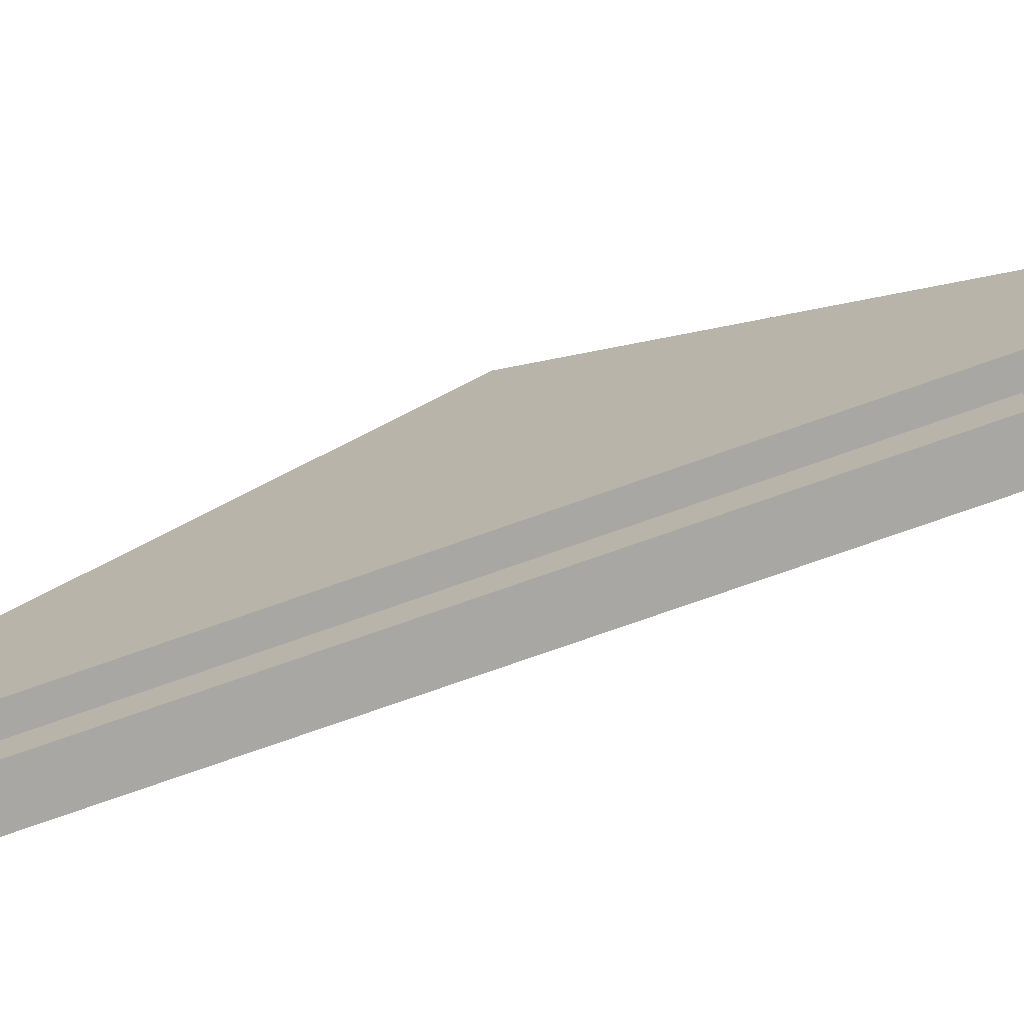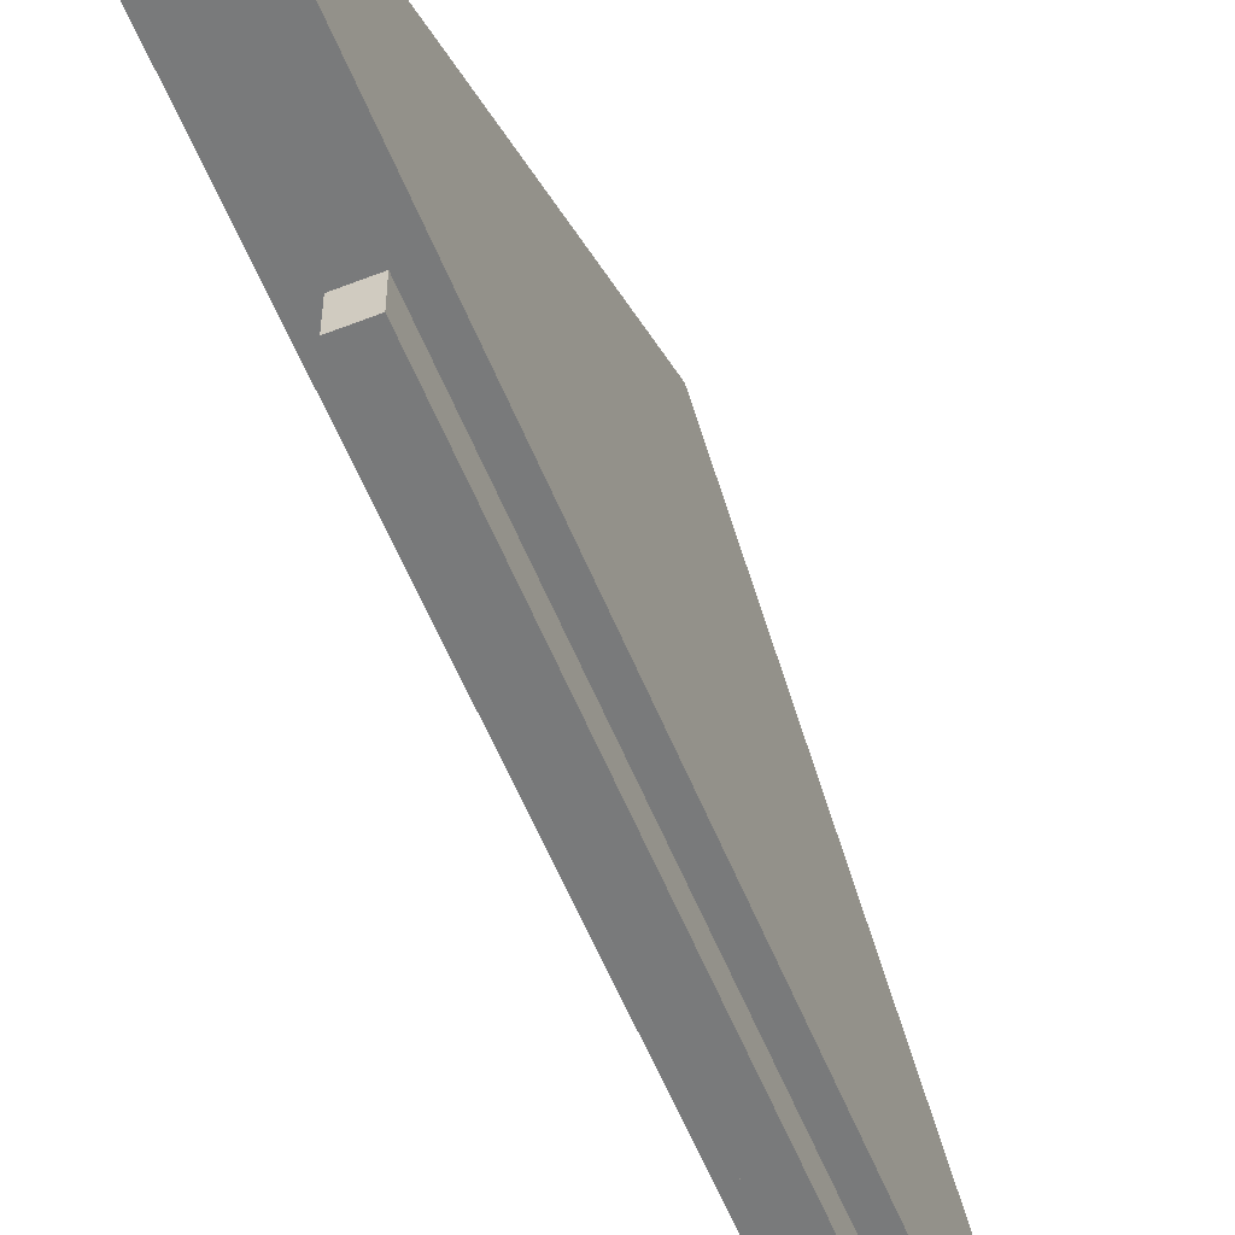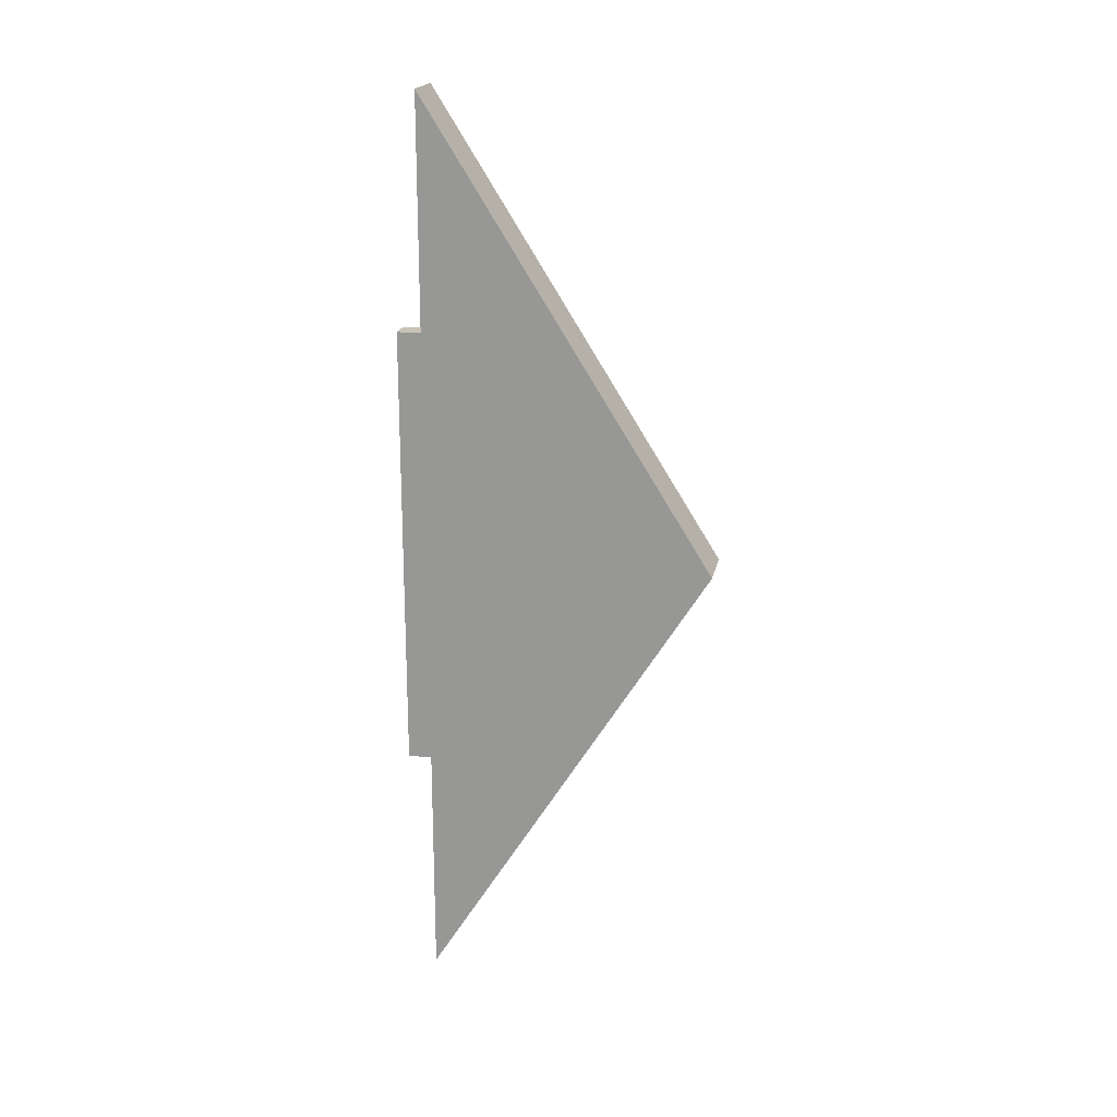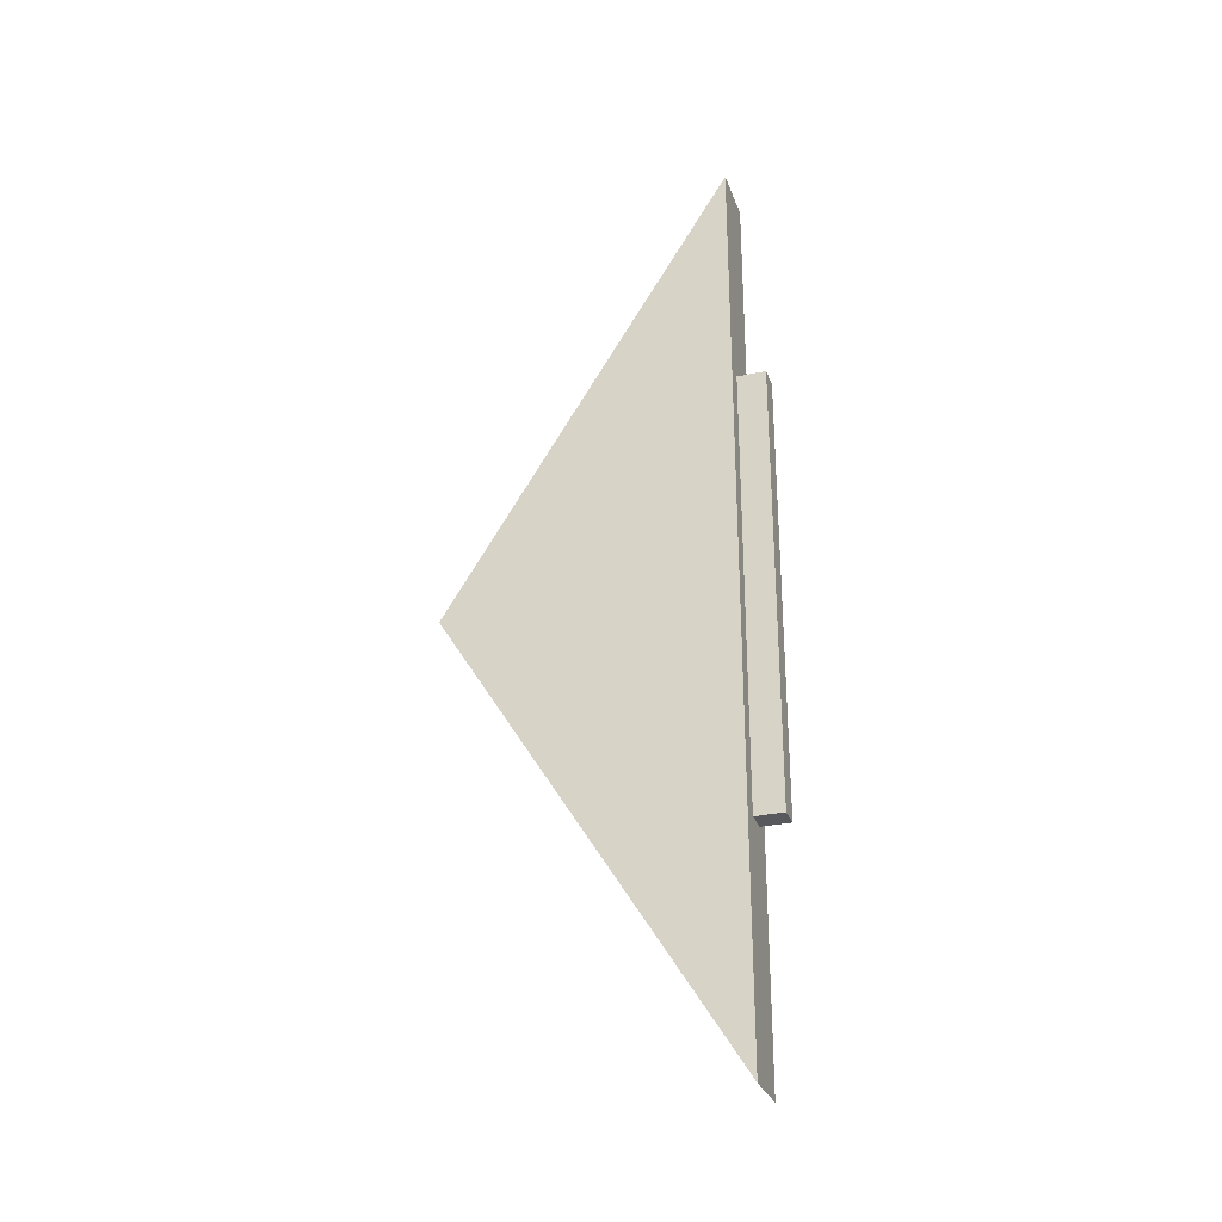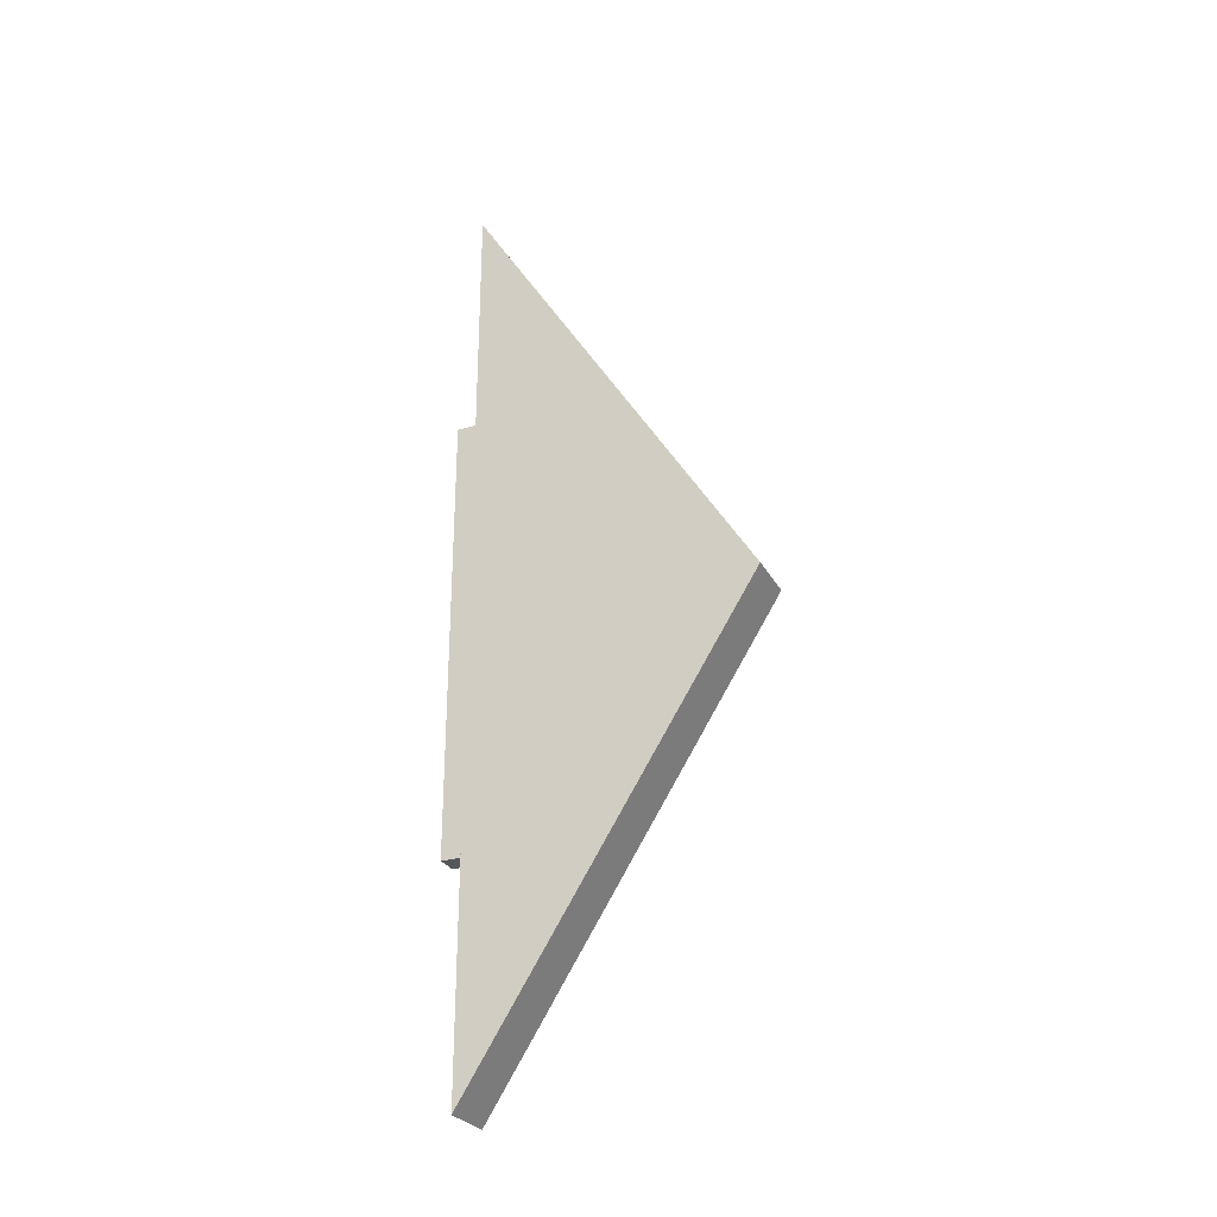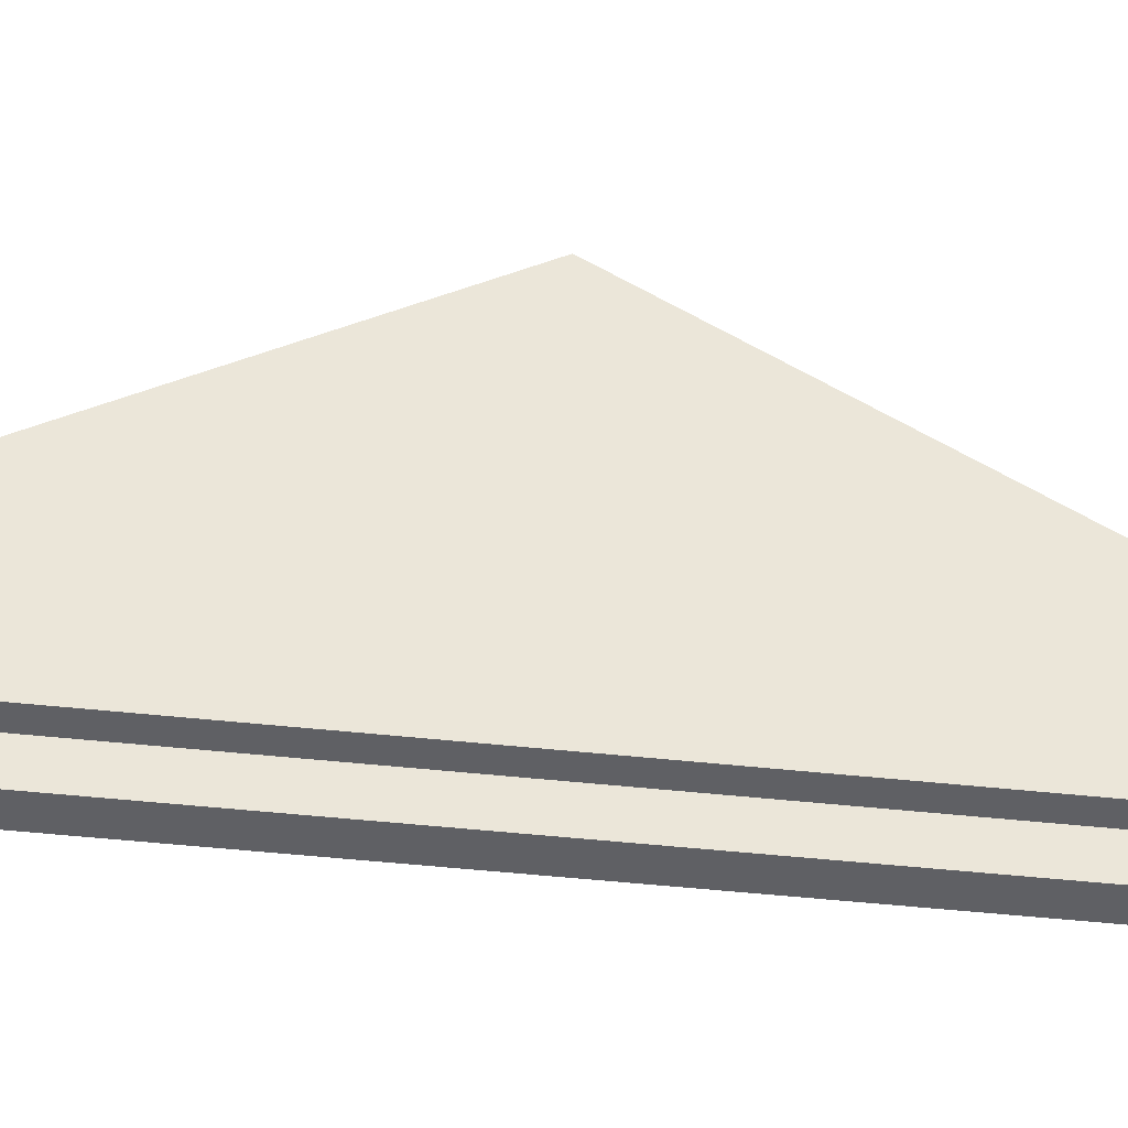
<metadata>
{"format":"obj","ext":"obj","renderer":"f3d","projection":"perspective","resolution":1024,"background":"white","views":[{"elev":-74.6,"azim":-70.5,"up":"+Y"},{"elev":-58.0,"azim":-157.9,"up":"+Y"},{"elev":19.5,"azim":101.0,"up":"+Z"},{"elev":-29.4,"azim":-72.0,"up":"+Z"},{"elev":-27.4,"azim":113.2,"up":"+Z"},{"elev":-44.9,"azim":-97.3,"up":"+Y"}]}
</metadata>
<code>
v -24 21 16
v -24 21 -16
v -24 31 -6.123e-17
v -22 21 16
v -22 21 -16
v -22 31 6.123e-17
v -24 21 -16
v -24 31 -6.123e-17
v -22 31 6.123e-17
v -22 21 -16
v -24 21 16
v -24 31 -6.123e-17
v -22 31 6.123e-17
v -22 21 16
v -24 21 16
v -24 21 -16
v -22 21 -16
v -22 21 16
v -24 21 16
v -23.4 21 -7.9
v -23.4 21 7.9
v -24 21 16
v -24 21 -16
v -23.4 21 -7.9
v -24 21 -16
v -22 21 -16
v -23.4 21 -7.9
v -22 21 -16
v -22.6 21 -7.9
v -23.4 21 -7.9
v -24 21 16
v -23.4 21 7.9
v -22.6 21 7.9
v -24 21 16
v -22.6 21 7.9
v -22 21 16
v -22 21 -16
v -22.6 21 7.9
v -22.6 21 -7.9
v -22 21 -16
v -22 21 16
v -22.6 21 7.9
v -23.4 21 7.9
v -23.4 21 -7.9
v -23.4 20 7.9
v -23.4 20 7.9
v -23.4 21 -7.9
v -23.4 20 -7.9
v -23.4 21 -7.9
v -22.6 21 -7.9
v -23.4 20 -7.9
v -23.4 20 -7.9
v -22.6 21 -7.9
v -22.6 20 -7.9
v -22.6 21 -7.9
v -22.6 21 7.9
v -22.6 20 -7.9
v -22.6 20 -7.9
v -22.6 21 7.9
v -22.6 20 7.9
v -22.6 21 7.9
v -23.4 21 7.9
v -23.4 20 7.9
v -22.6 20 7.9
v -22.6 21 7.9
v -23.4 20 7.9
v -23.4 20 7.9
v -23.4 20 -7.9
v -22.6 20 -7.9
v -23.4 20 7.9
v -22.6 20 -7.9
v -22.6 20 7.9
f 1 2 3
f 4 5 6
f 7 8 9
f 7 9 10
f 11 12 13
f 11 13 14
f 19 20 21
f 22 23 24
f 25 26 27
f 28 29 30
f 31 32 33
f 34 35 36
f 37 38 39
f 40 41 42
f 43 44 45
f 46 47 48
f 49 50 51
f 52 53 54
f 55 56 57
f 58 59 60
f 61 62 63
f 64 65 66
f 67 68 69
f 70 71 72

</code>
